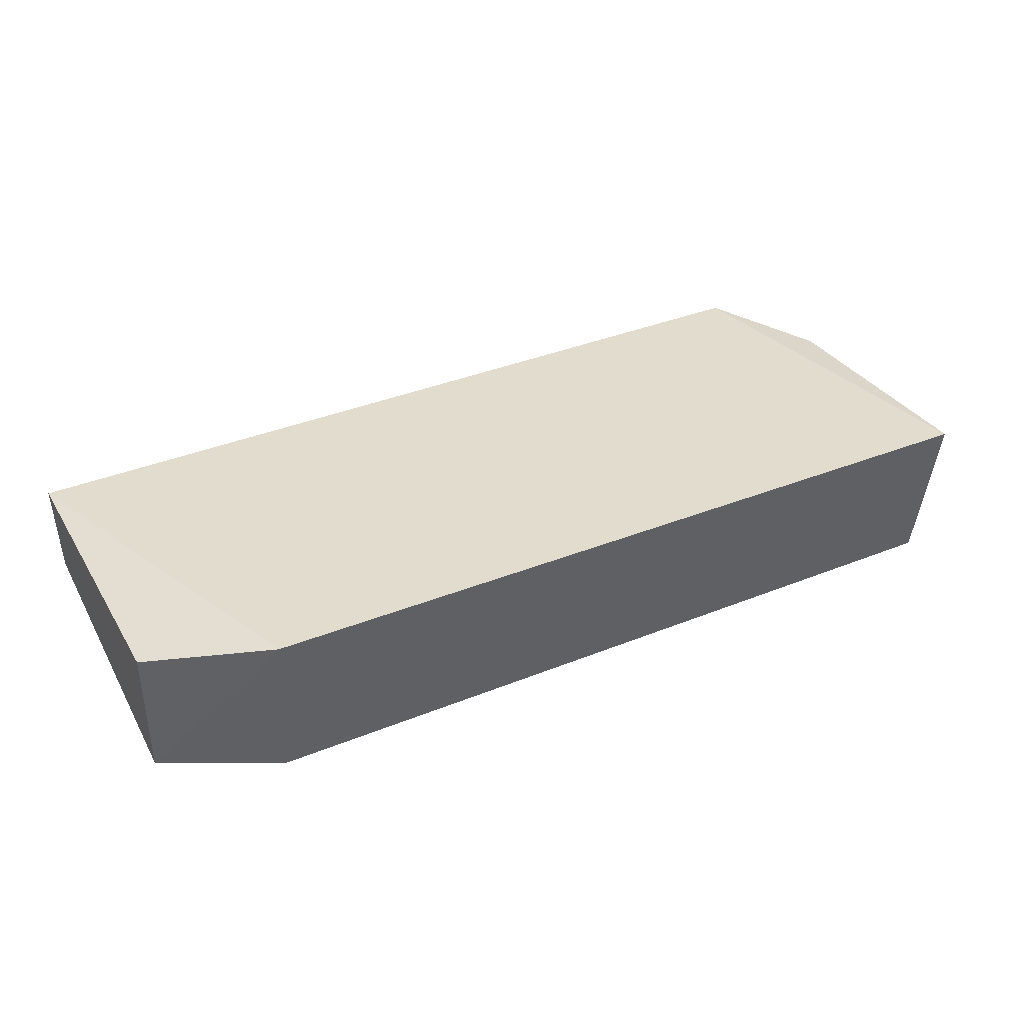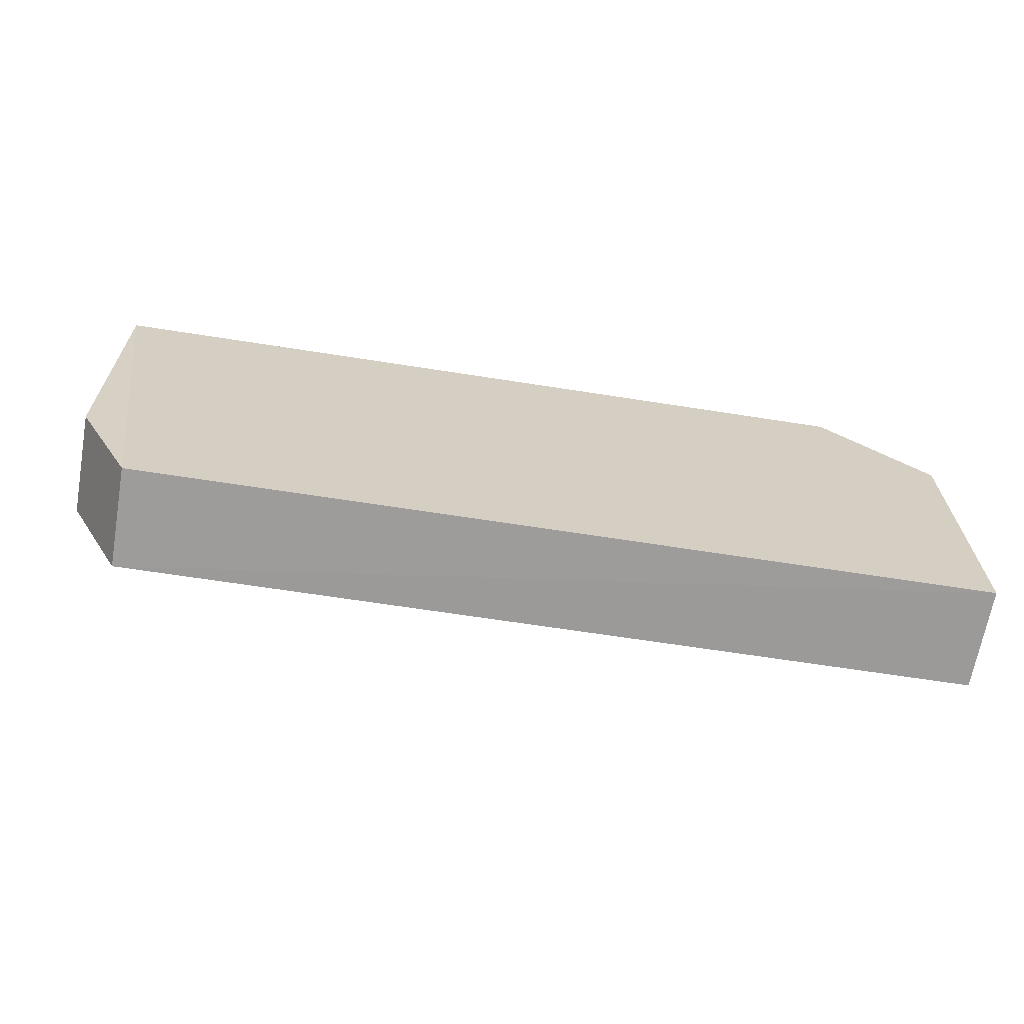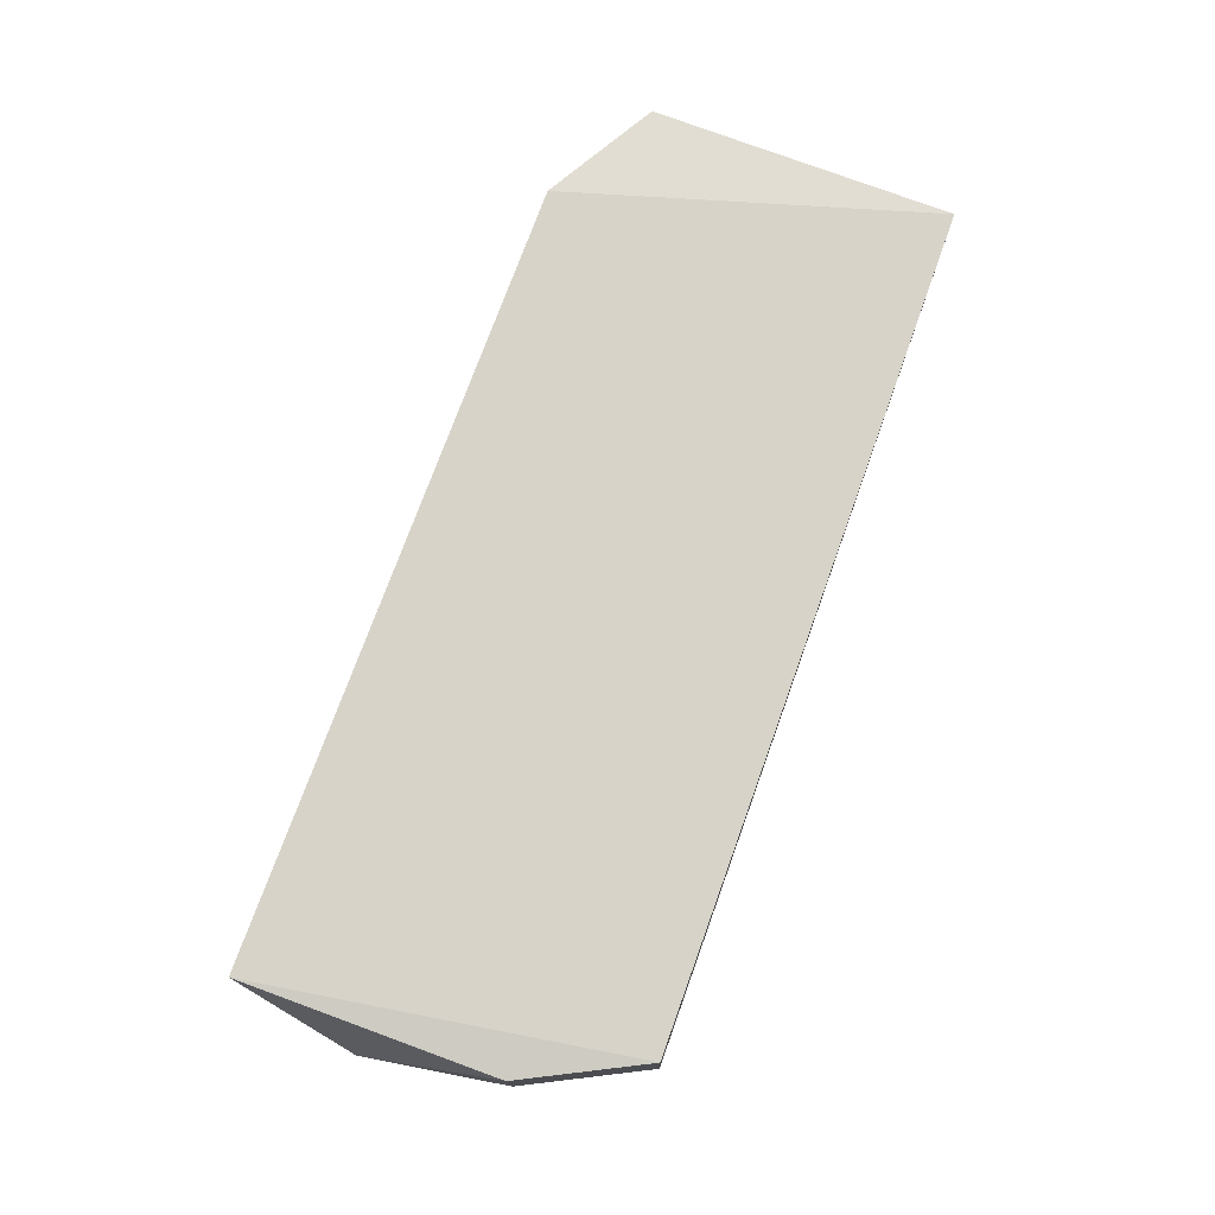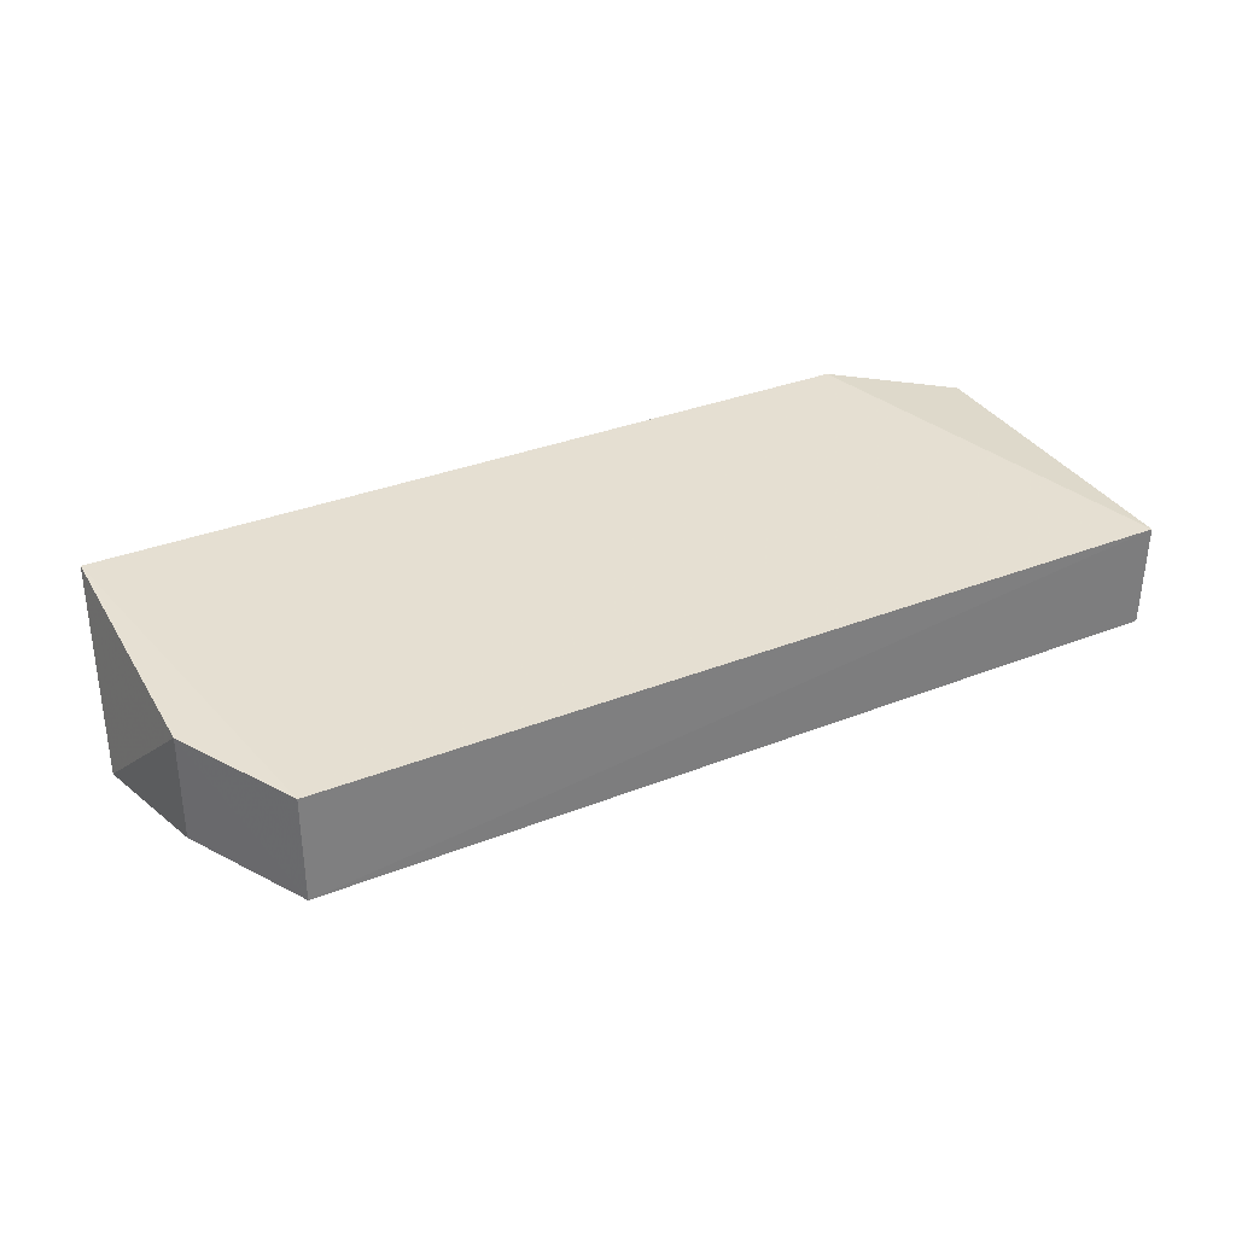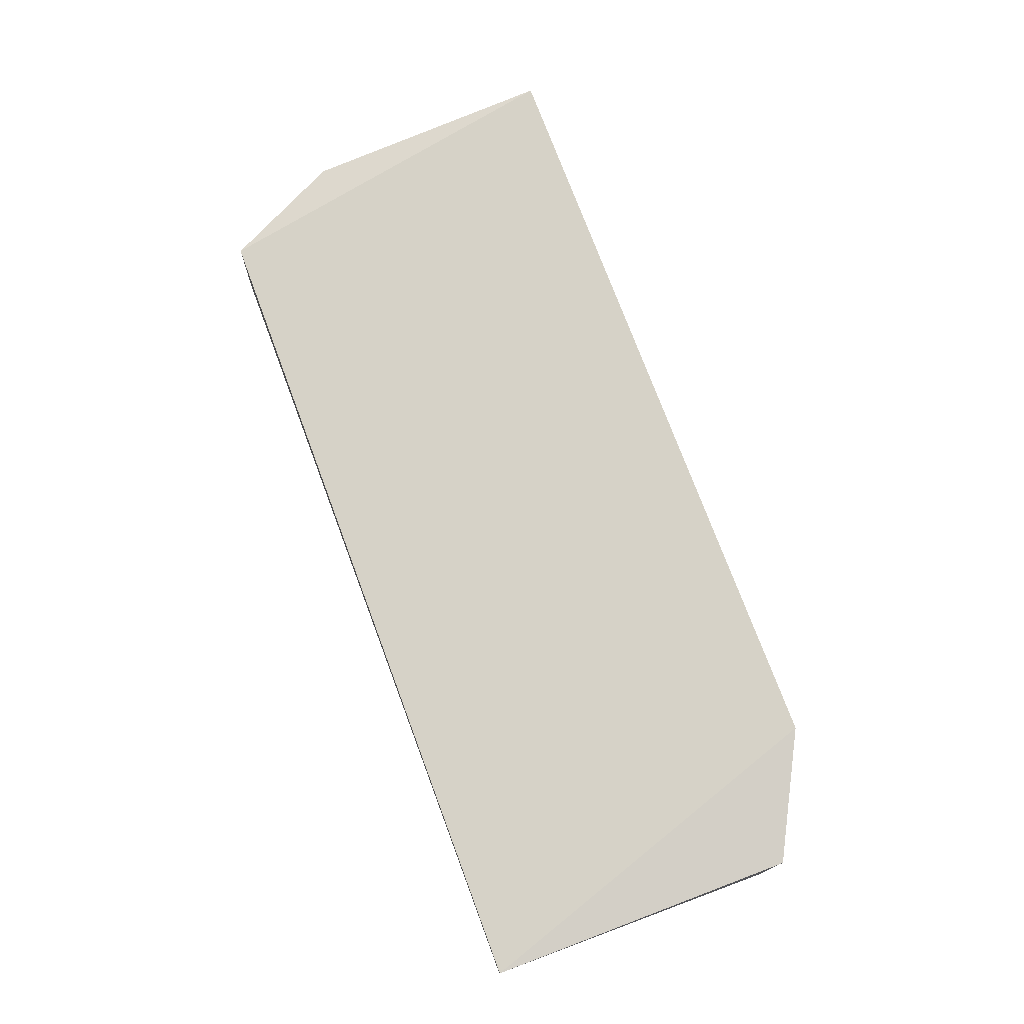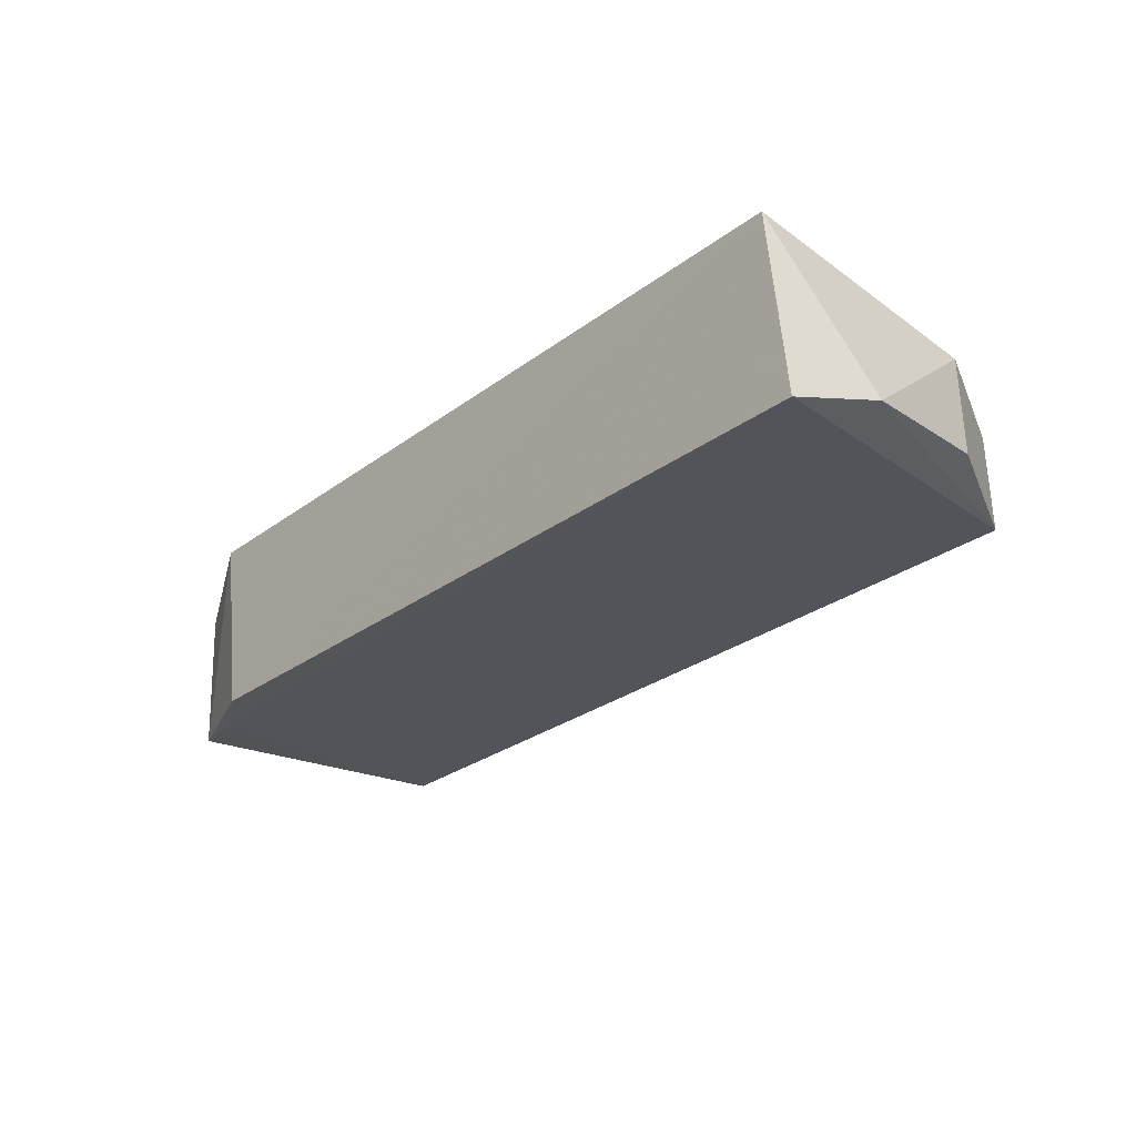
<metadata>
{"format":"obj","ext":"obj","renderer":"f3d","projection":"perspective","resolution":1024,"background":"white","views":[{"elev":38.9,"azim":152.7,"up":"+Z"},{"elev":-69.2,"azim":-9.4,"up":"+Y"},{"elev":75.0,"azim":-70.2,"up":"+Z"},{"elev":32.7,"azim":-28.1,"up":"+Z"},{"elev":74.3,"azim":69.5,"up":"+Z"},{"elev":-29.7,"azim":-132.6,"up":"+Z"}]}
</metadata>
<code>
v 0.01781 0.1273 0.01526
v 0.02744 0.09803 0.01305
v 0.02733 0.1219 0.002447
v -0.04397 0.1257 0.000781
v -0.03937 0.0981 0.01224
v 0.01773 0.1258 0.001593
v 0.02737 0.1223 0.01392
v -0.04408 0.1276 0.01451
v -0.03938 0.09794 0.004289
v -0.04411 0.1076 0.01243
v 0.02726 0.09799 0.005121
v -0.0459 0.119 0.002613
v 0.02253 0.1229 0.001966
v -0.04414 0.1075 0.004426
f 5 2 1
f 6 1 3
f 7 1 2
f 7 2 3
f 7 3 1
f 8 5 1
f 8 6 4
f 8 1 6
f 9 2 5
f 10 5 8
f 10 9 5
f 11 3 2
f 11 2 9
f 11 9 4
f 12 10 8
f 12 8 4
f 12 4 9
f 13 6 3
f 13 3 11
f 13 11 4
f 13 4 6
f 14 12 9
f 14 9 10
f 14 10 12

</code>
